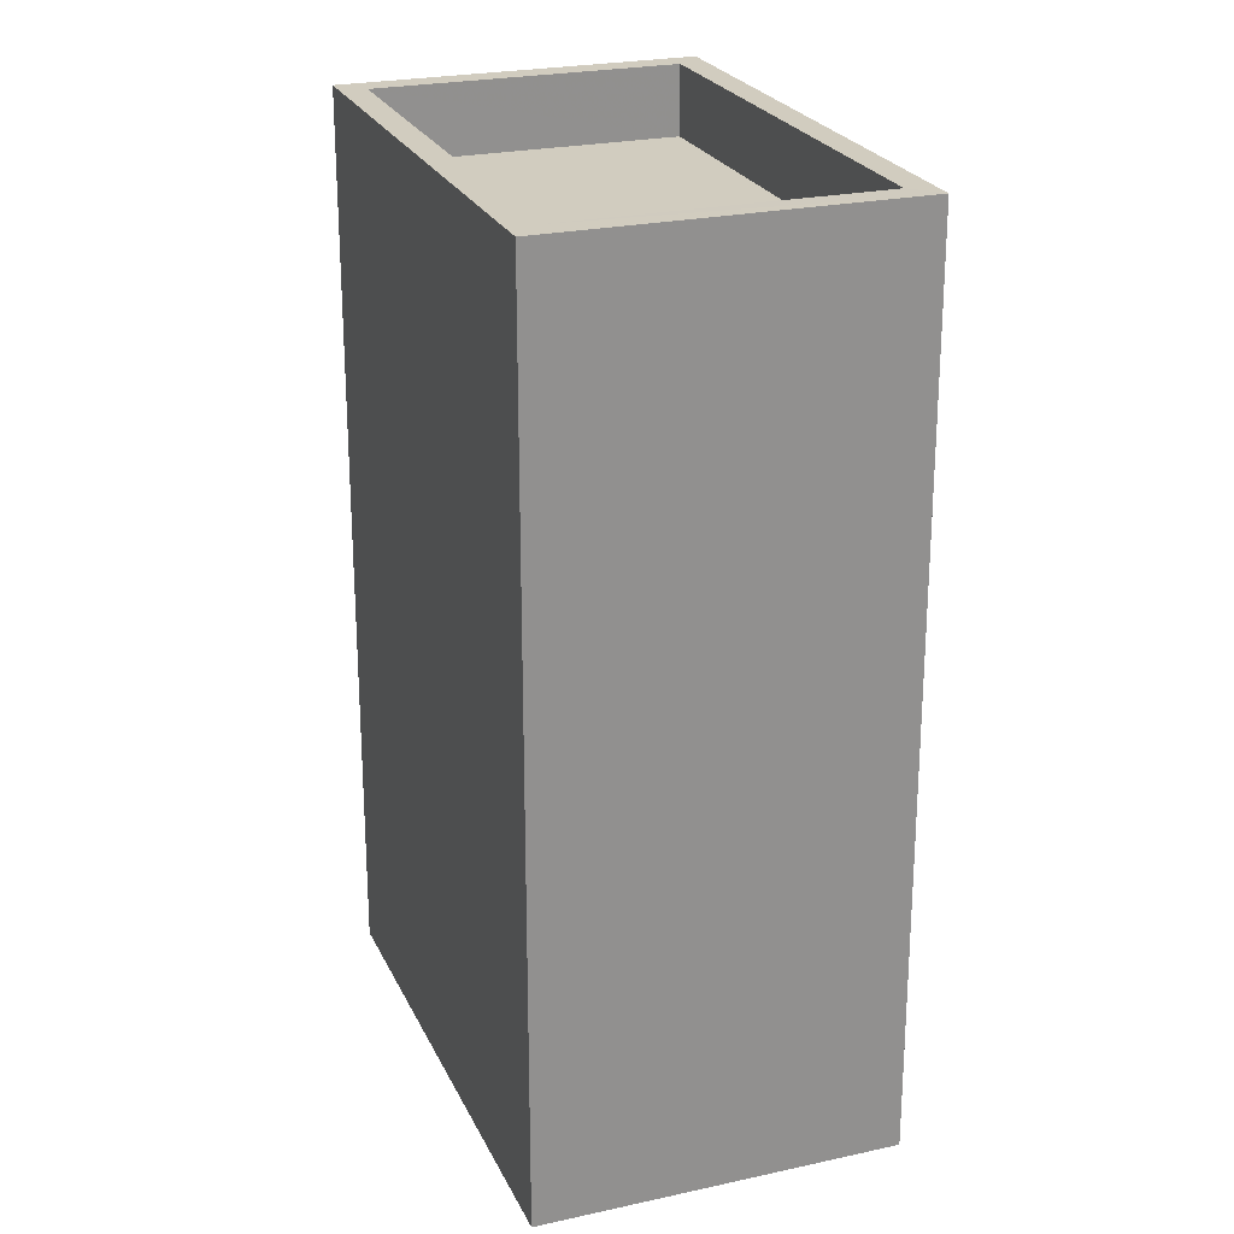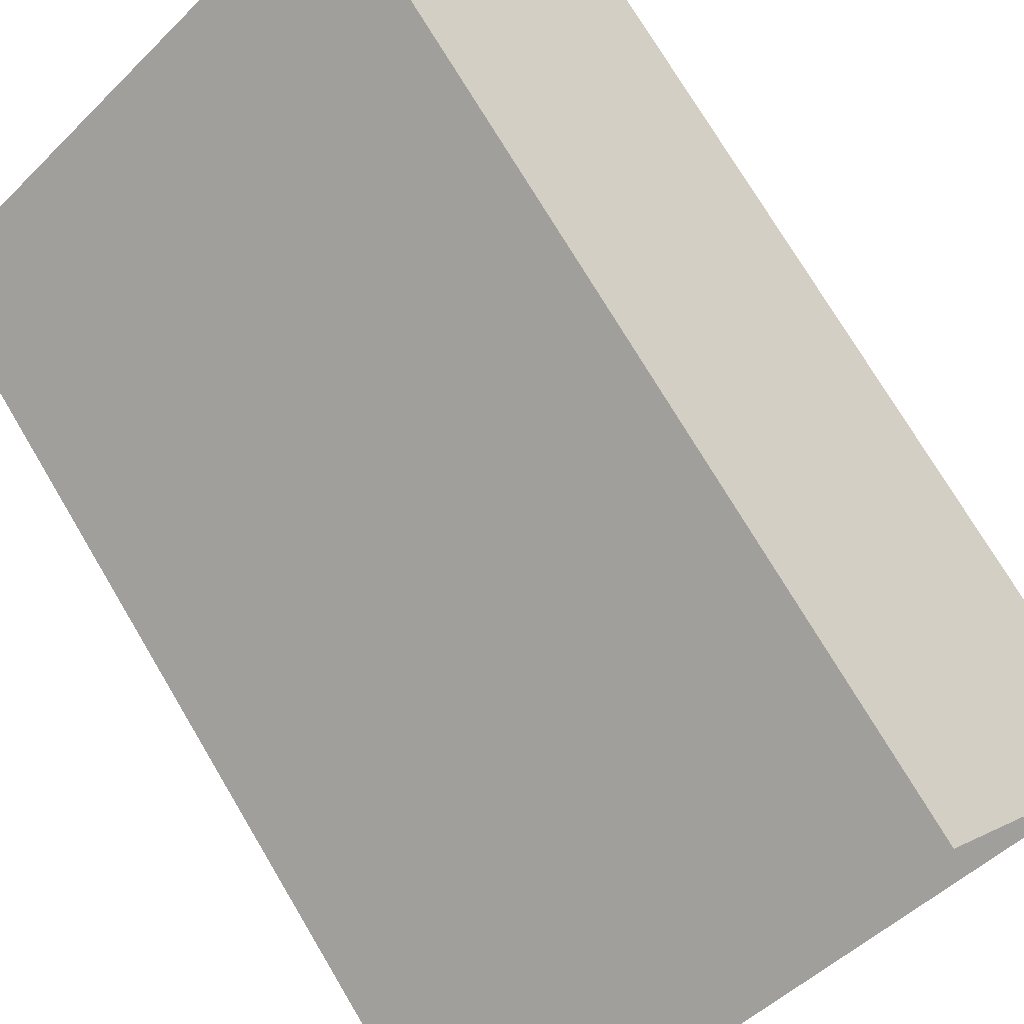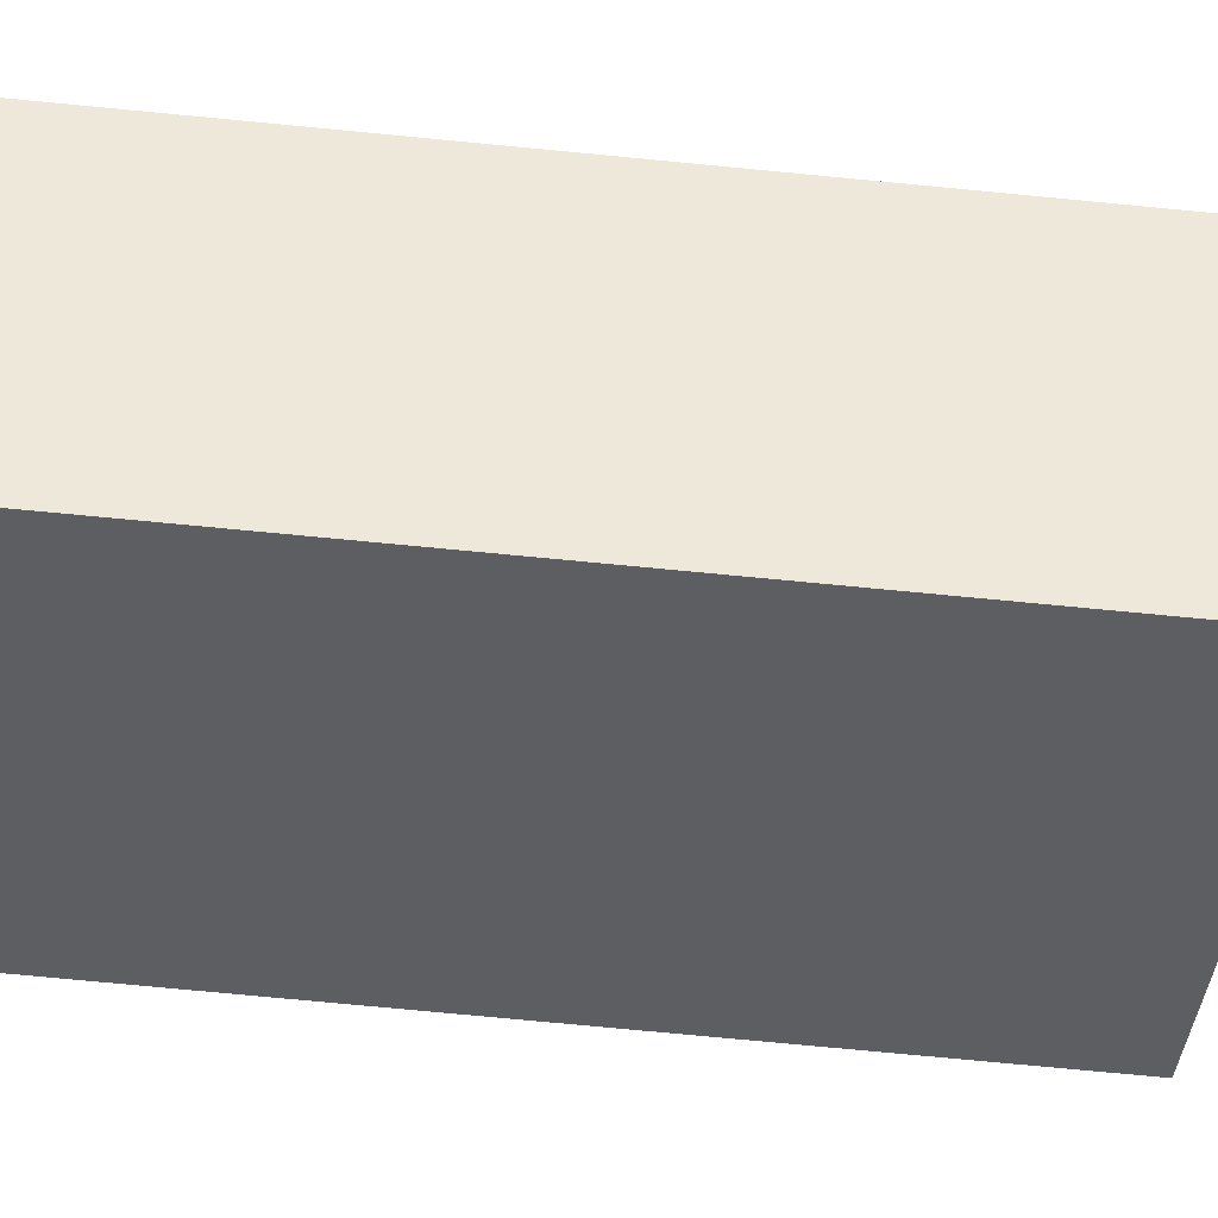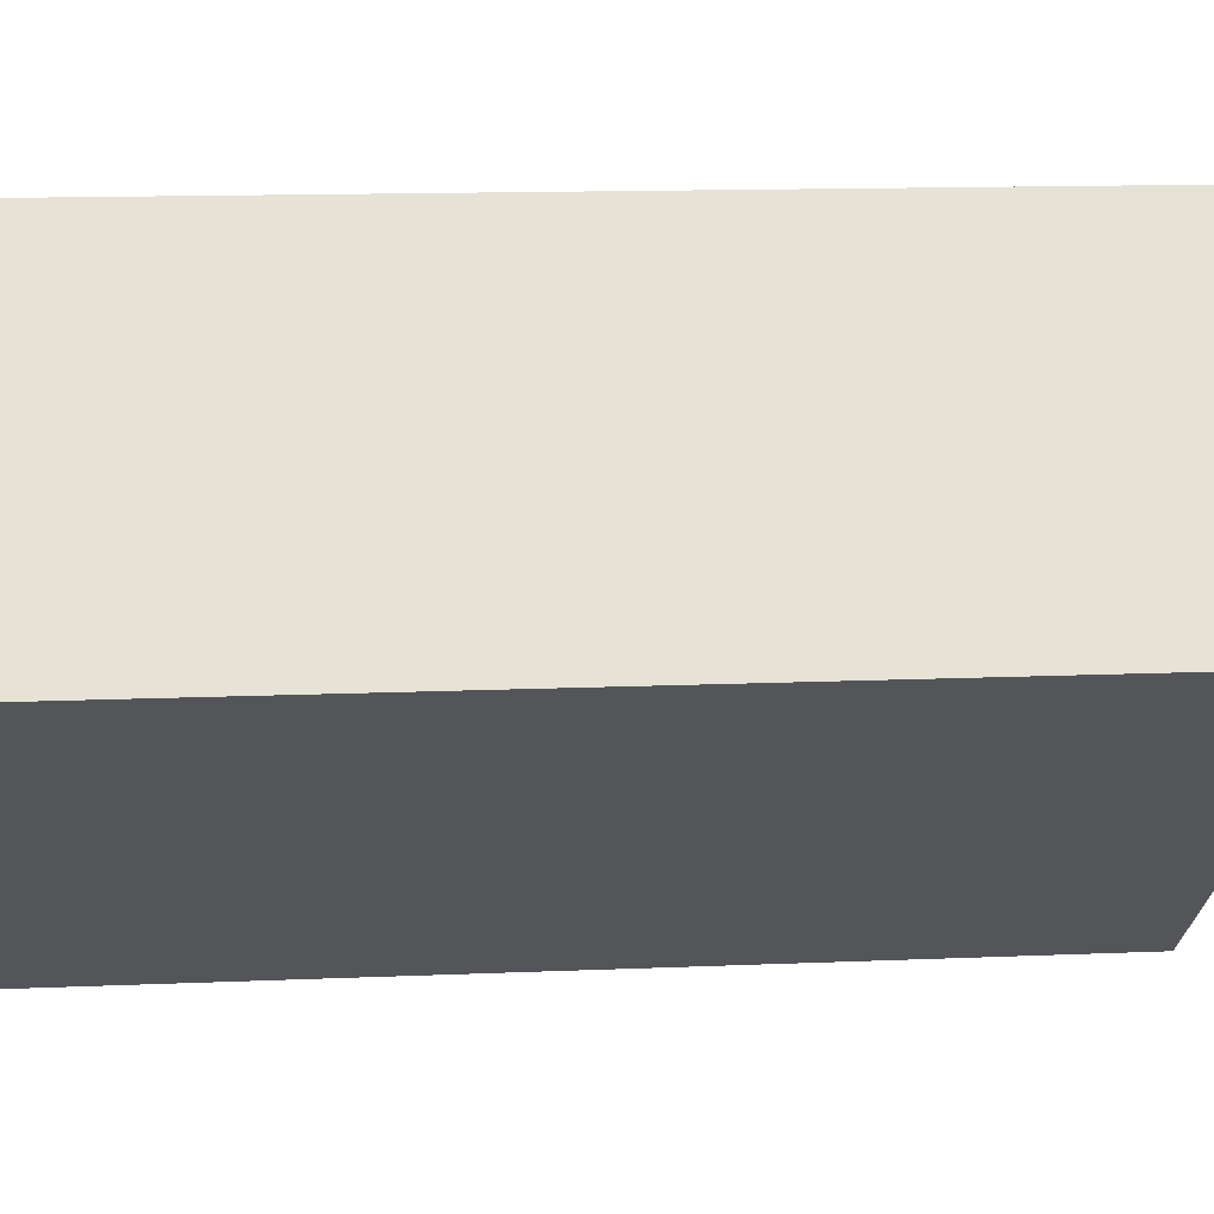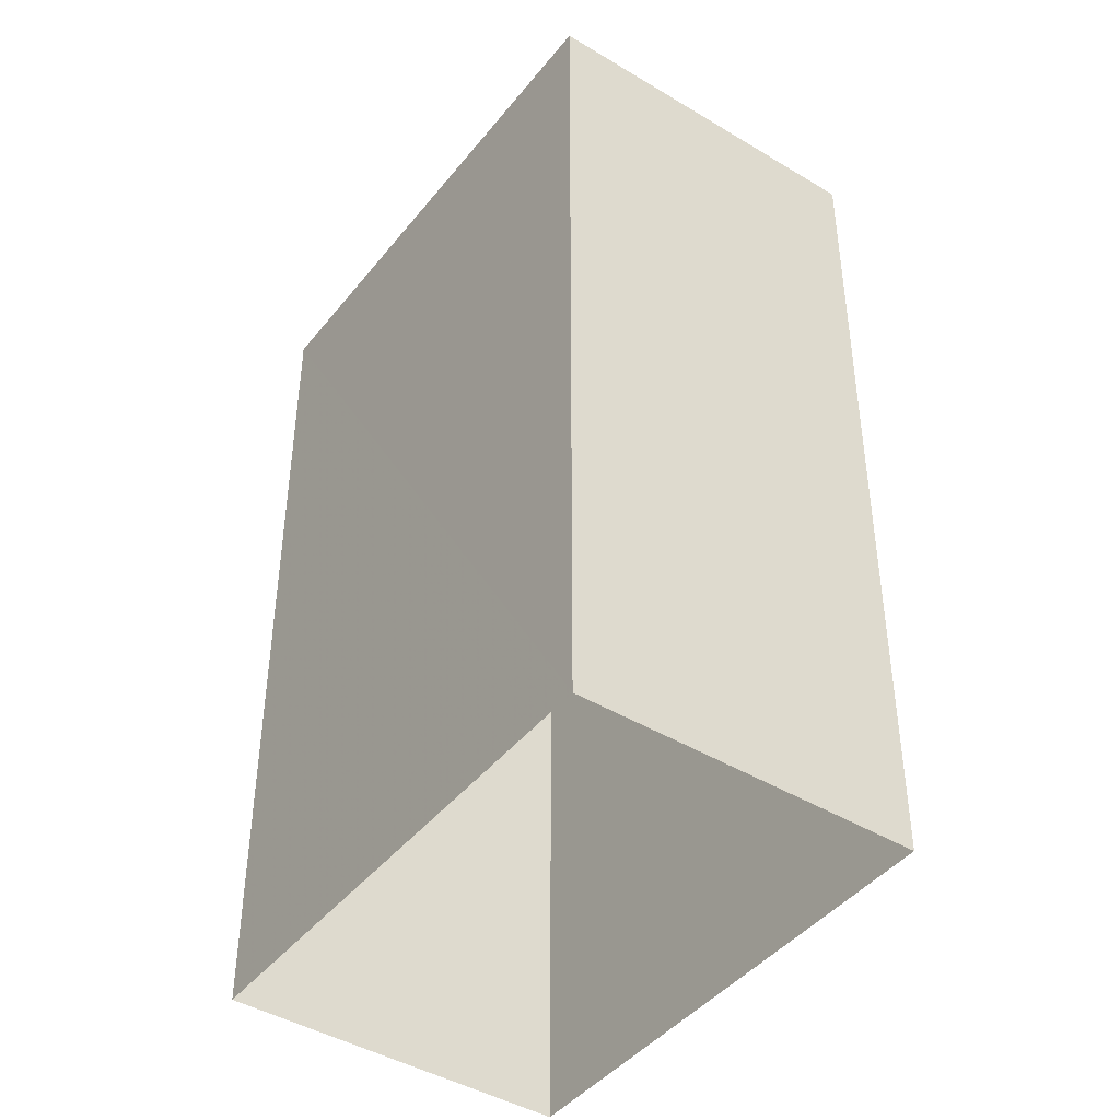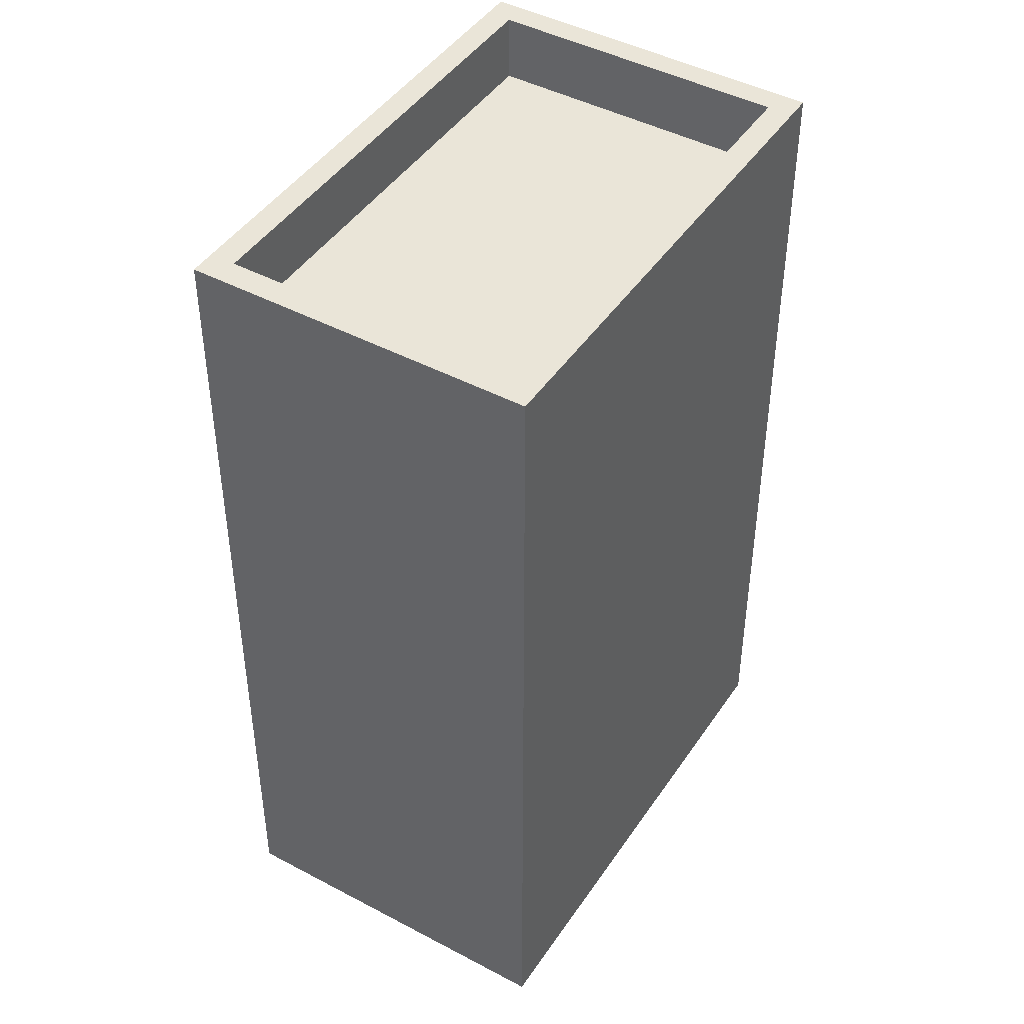
<metadata>
{"format":"obj","ext":"obj","renderer":"f3d","projection":"perspective","resolution":1024,"background":"white","views":[{"elev":24.0,"azim":31.2,"up":"+Z"},{"elev":74.1,"azim":149.3,"up":"+Y"},{"elev":-77.2,"azim":84.6,"up":"+Y"},{"elev":13.6,"azim":-95.6,"up":"+Y"},{"elev":-43.4,"azim":-164.1,"up":"+Z"},{"elev":44.9,"azim":-96.9,"up":"+Z"}]}
</metadata>
<code>
v -5729 -3.644e+04 2.02
v -5726 -3.643e+04 2.021
v -5722 -3.644e+04 2.019
v -5724 -3.644e+04 2.018
v -5728 -3.644e+04 11.53
v -5724 -3.644e+04 11.53
v -5722 -3.644e+04 11.53
v -5726 -3.643e+04 11.54
v -5724 -3.644e+04 12.33
v -5722 -3.644e+04 12.33
v -5724 -3.644e+04 12.33
v -5726 -3.643e+04 12.34
v -5726 -3.643e+04 12.34
v -5729 -3.644e+04 12.33
v -5728 -3.644e+04 12.33
v -5722 -3.644e+04 12.33
f 1 2 3
f 4 1 3
f 5 6 7
f 8 5 7
f 9 10 11
f 12 13 14
f 15 12 14
f 10 13 12
f 11 10 16
f 16 10 12
f 11 14 9
f 11 15 14
f 16 8 7
f 16 12 8
f 11 7 6
f 11 16 7
f 11 6 5
f 15 11 5
f 15 5 8
f 12 15 8
f 9 4 3
f 10 9 3
f 9 1 4
f 9 14 1
f 14 2 1
f 14 13 2
f 10 3 2
f 13 10 2

</code>
